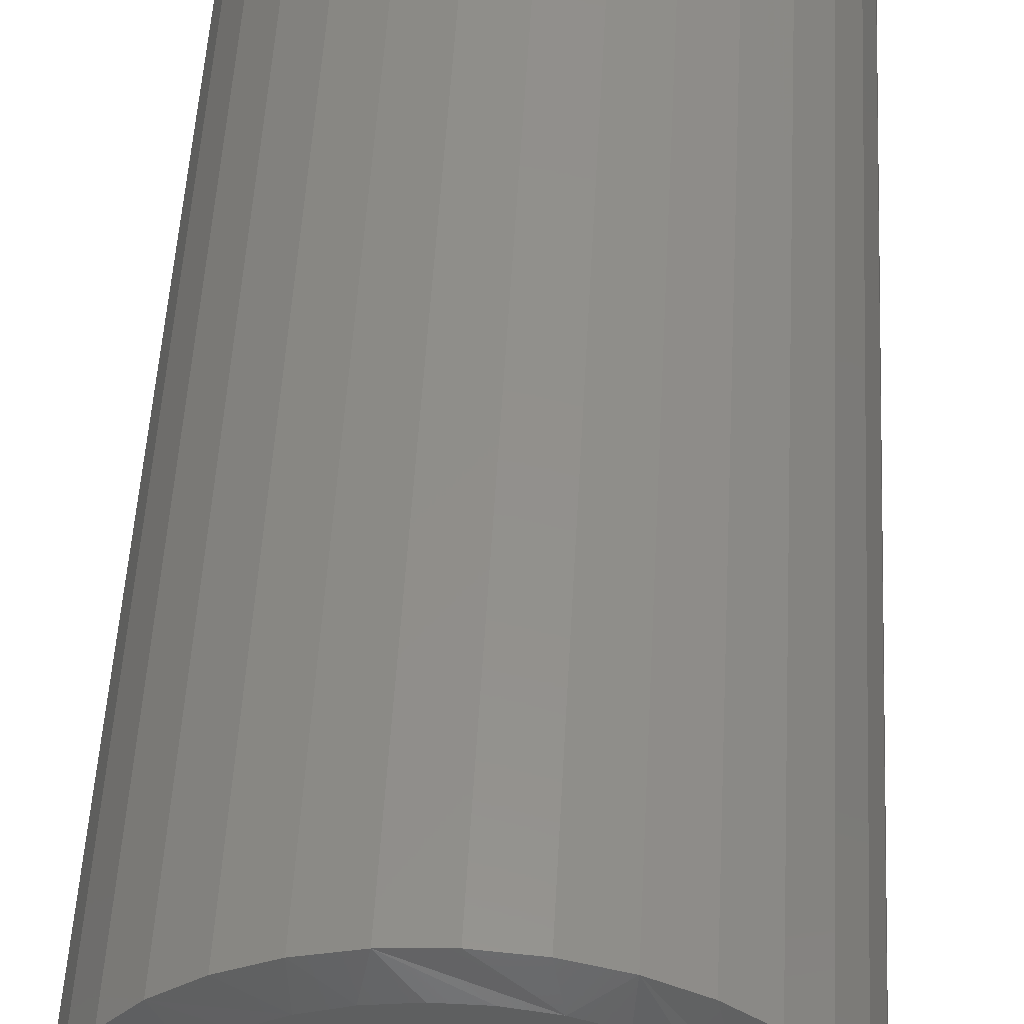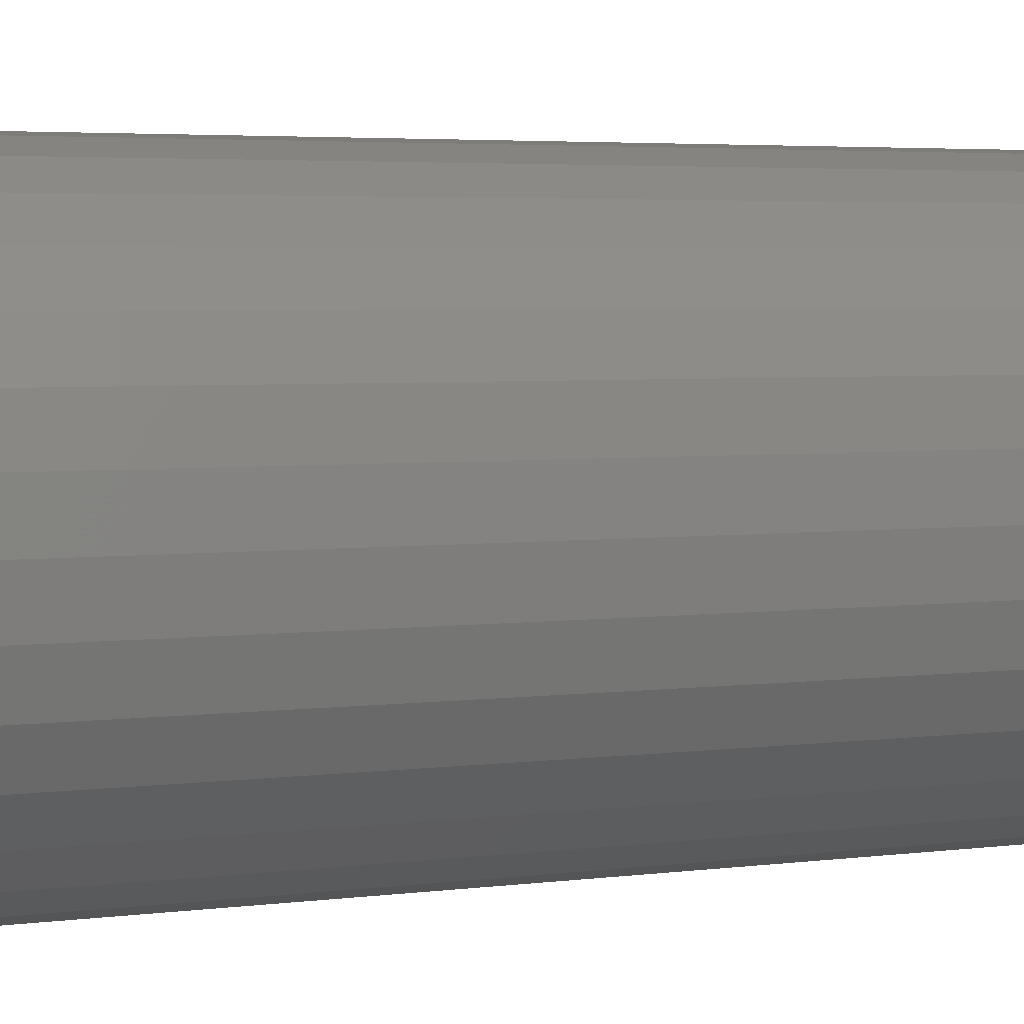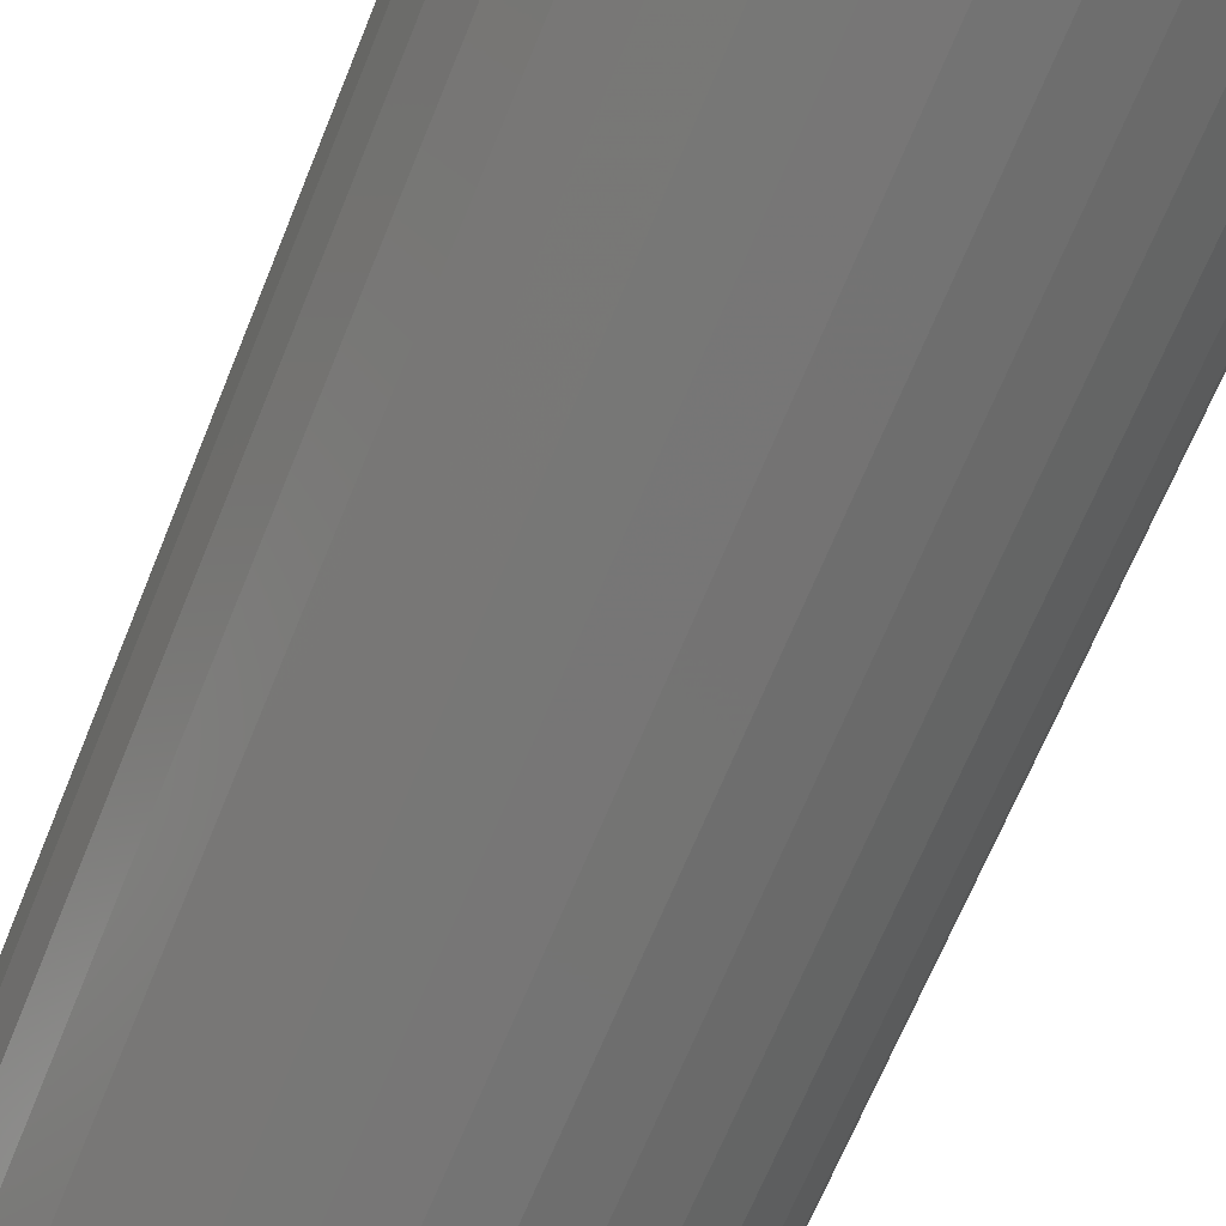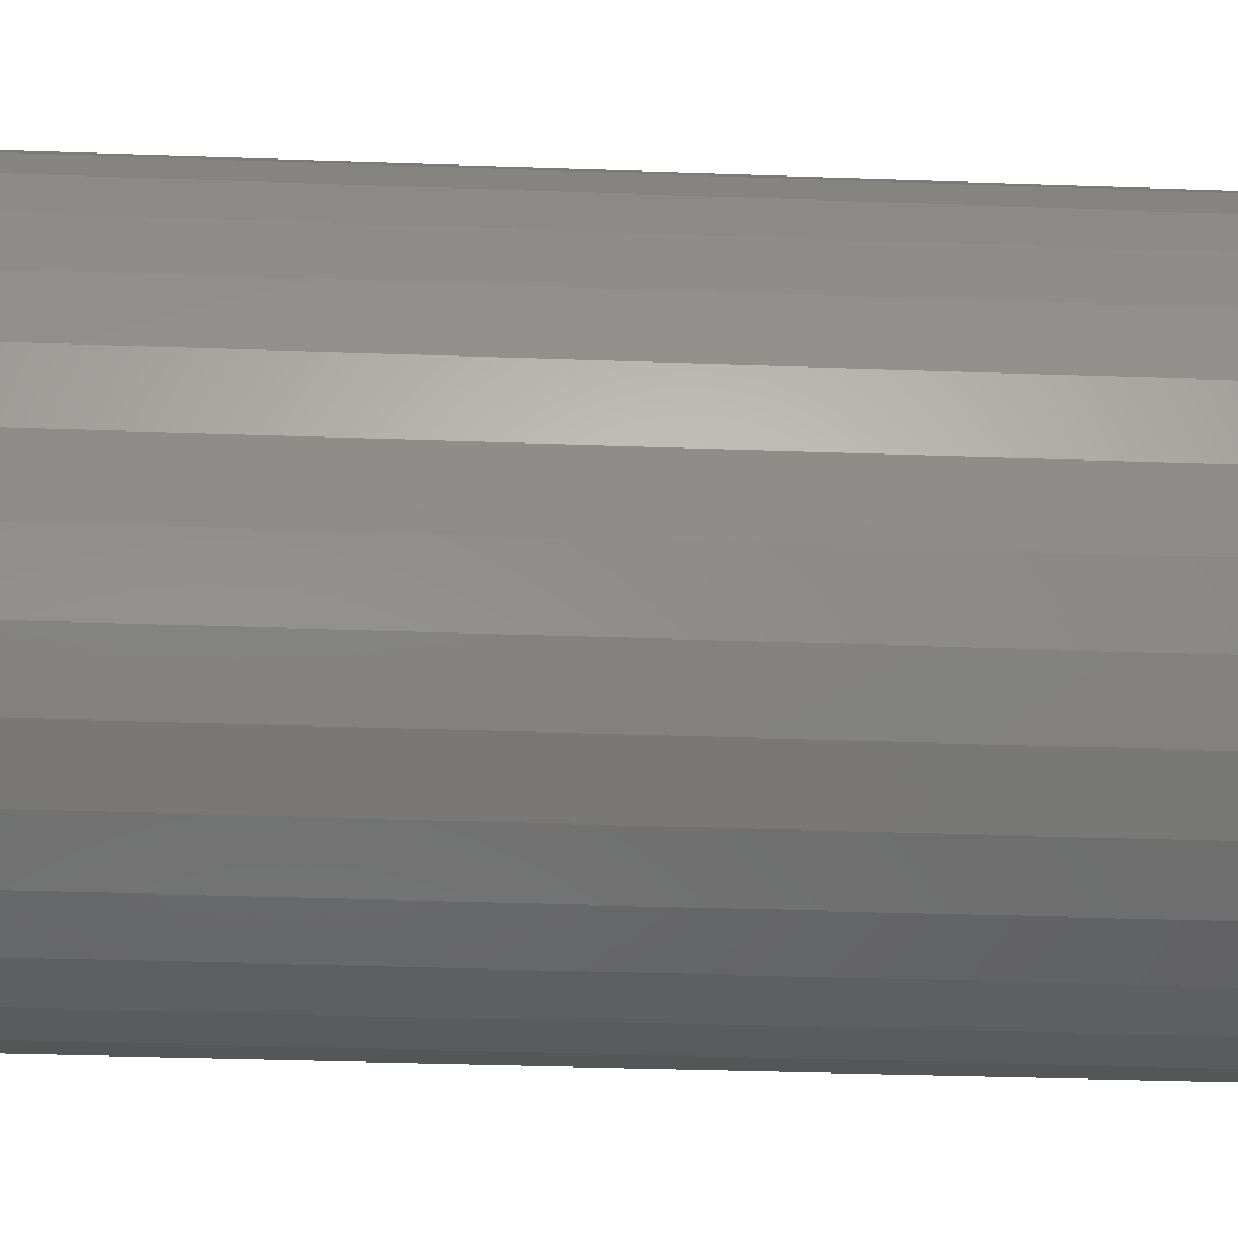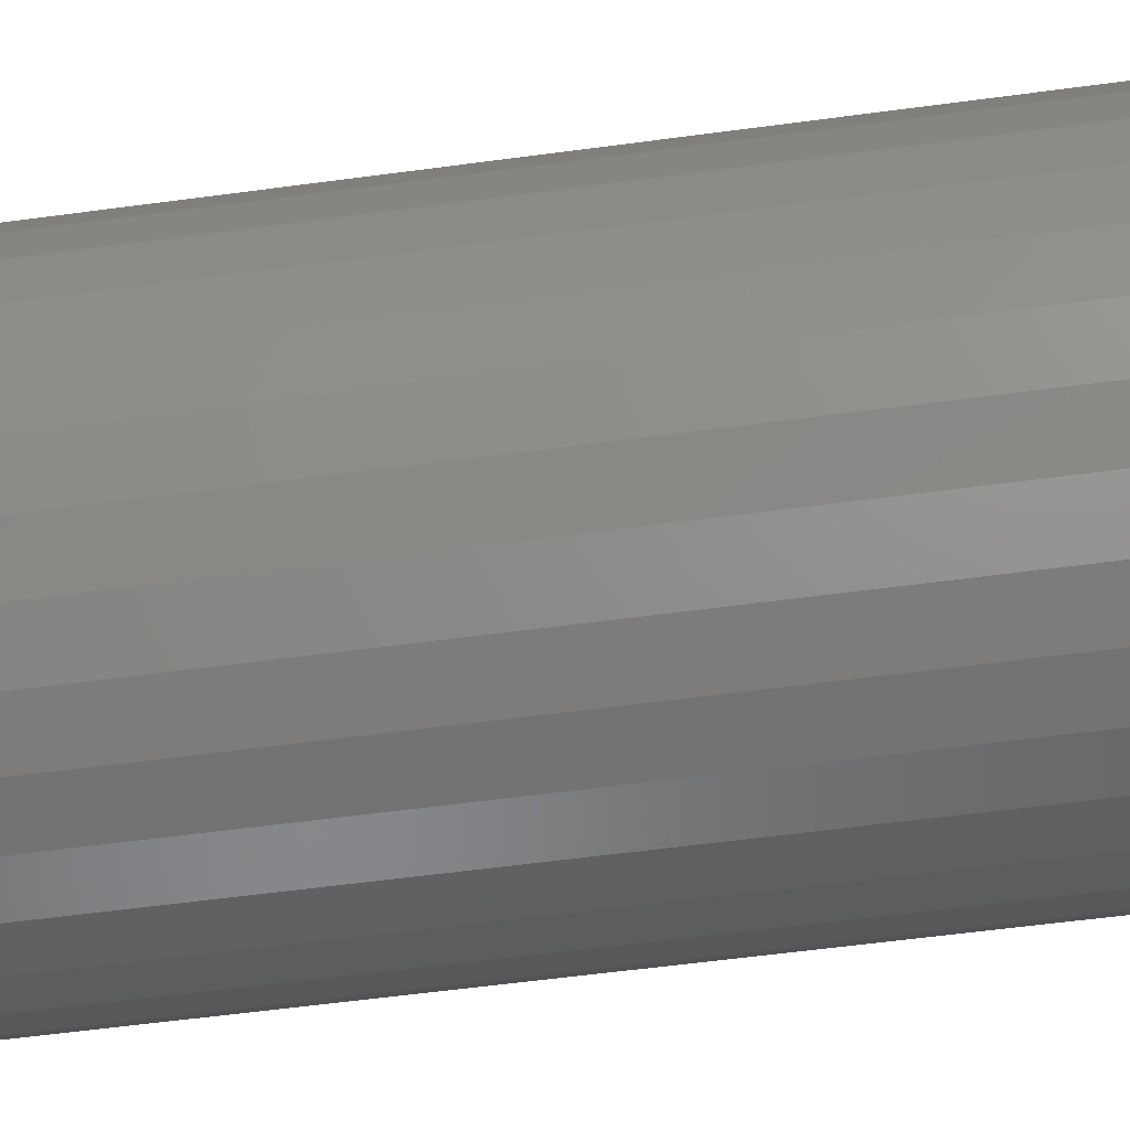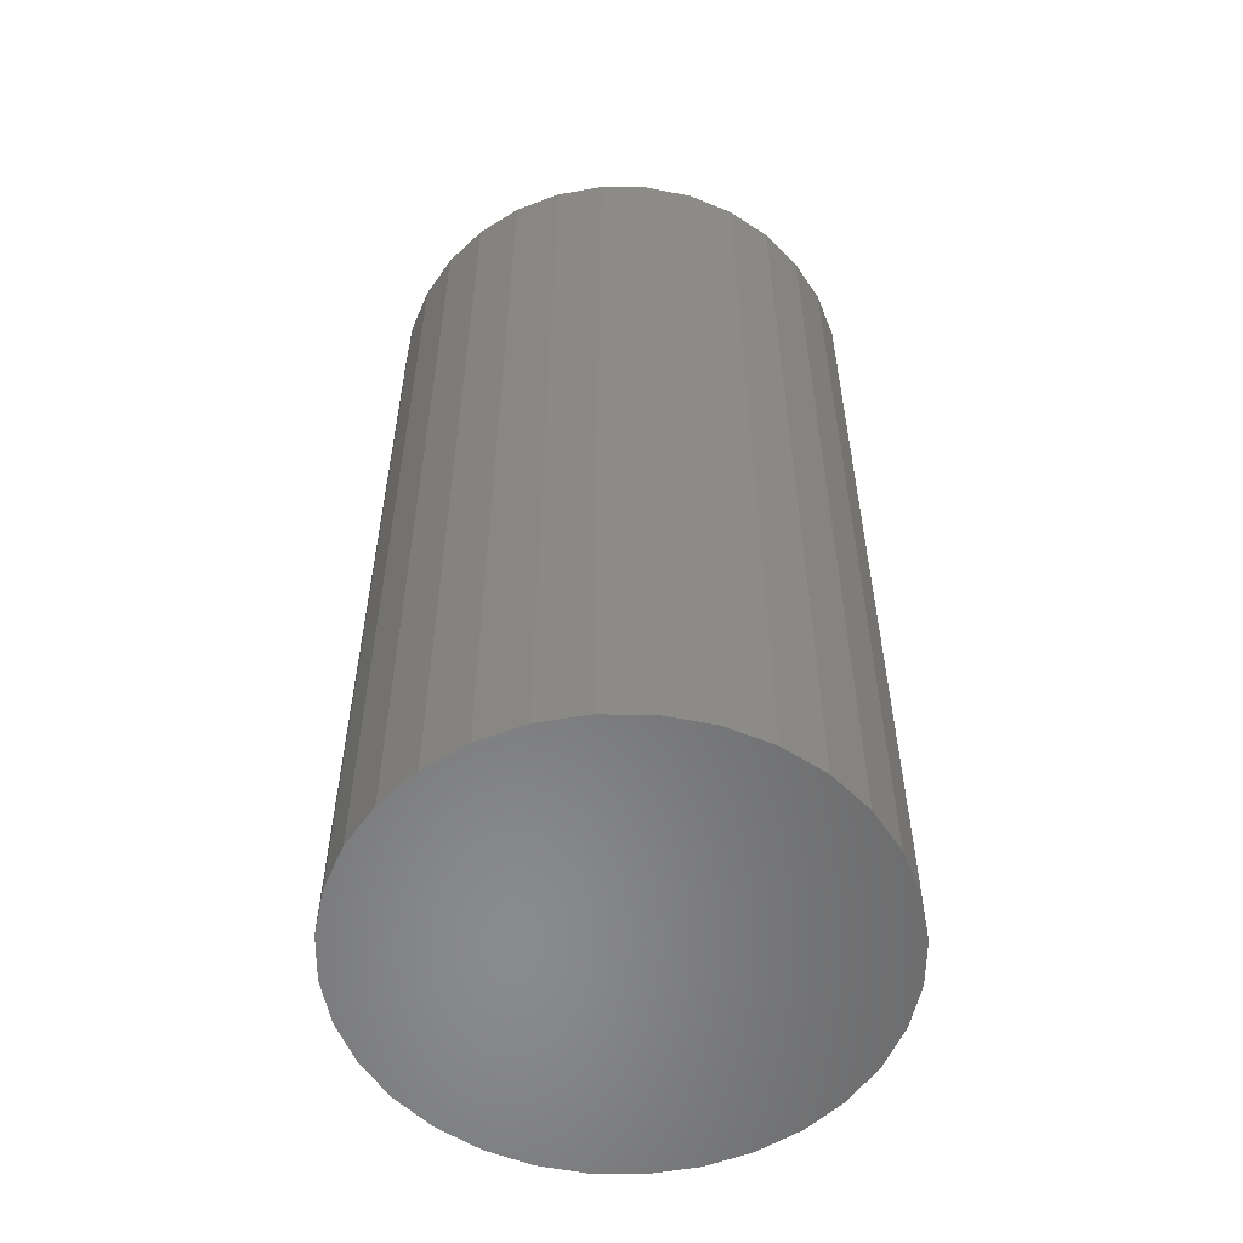
<metadata>
{"format":"stl","ext":"stl","renderer":"f3d","projection":"perspective","resolution":1024,"background":"white","views":[{"elev":52.7,"azim":3.2,"up":"+Y"},{"elev":3.8,"azim":-114.6,"up":"+Y"},{"elev":-67.7,"azim":157.8,"up":"+Y"},{"elev":-31.6,"azim":-93.1,"up":"+Y"},{"elev":-59.7,"azim":97.8,"up":"+Y"},{"elev":-56.0,"azim":61.2,"up":"+Z"}]}
</metadata>
<code>
# stl→obj: 97 verts, 190 faces
v 0.01657 0.1575 0.75
v -0.01263 0.1575 0.75
v -0.04133 0.1522 0.75
v 0.04527 0.1522 0.75
v -0.06855 0.1416 0.75
v 0.0725 0.1416 0.75
v 0.06252 -0.1462 0.75
v -0.02889 -0.1552 0.75
v 0.03284 -0.1552 0.75
v 0.001974 -0.1582 0.75
v 0.09732 0.1263 0.75
v -0.09338 0.1263 0.75
v 0.1189 0.1066 0.75
v -0.115 0.1066 0.75
v 0.1365 0.08329 0.75
v -0.1326 0.08329 0.75
v 0.1495 0.05716 0.75
v -0.1456 0.05715 0.75
v 0.1575 0.02907 0.75
v -0.1536 0.02907 0.75
v 0.1602 -8.989e-17 0.75
v -0.1562 -2.75e-06 0.75
v 0.1572 -0.03087 0.75
v -0.1532 -0.03087 0.75
v 0.1482 -0.06055 0.75
v -0.1442 -0.06055 0.75
v 0.1335 -0.0879 0.75
v -0.1296 -0.0879 0.75
v 0.1139 -0.1119 0.75
v -0.1099 -0.1119 0.75
v 0.08988 -0.1316 0.75
v -0.08593 -0.1316 0.75
v -0.05858 -0.1462 0.75
v 0.1914 0 0
v 0.1914 -4.641e-17 0.7422
v 0.1878 -0.03696 0
v 0.1878 -0.03696 0.7422
v 0.177 -0.07251 0
v 0.177 -0.07251 0.7422
v 0.1595 -0.1053 0
v 0.1595 -0.1053 0.7422
v 0.136 -0.134 0
v 0.136 -0.134 0.7422
v 0.1072 -0.1575 0
v 0.1072 -0.1575 0.7422
v 0.07448 -0.1751 0
v 0.07448 -0.1751 0.7422
v 0.03894 -0.1858 0
v 0.03894 -0.1858 0.7422
v 0.001974 -0.1895 0
v 0.001974 -0.1895 0.7422
v -0.03499 -0.1858 0
v -0.03499 -0.1858 0.7422
v -0.07053 -0.1751 0
v -0.07053 -0.1751 0.7422
v -0.1033 -0.1575 0
v -0.1033 -0.1575 0.7422
v -0.132 -0.134 0
v -0.132 -0.134 0.7422
v -0.1556 -0.1053 0
v -0.1556 -0.1053 0.7422
v -0.1731 -0.07251 0
v -0.1731 -0.07251 0.7422
v -0.1839 -0.03696 0
v -0.1839 -0.03696 0.7422
v -0.1875 2.32e-17 0
v -0.1875 2.32e-17 0.7422
v -0.1839 0.03696 0
v -0.1839 0.03696 0.7422
v -0.1731 0.07251 0
v -0.1731 0.07251 0.7422
v -0.1556 0.1053 0
v -0.1556 0.1053 0.7422
v -0.132 0.134 0
v -0.132 0.134 0.7422
v -0.1033 0.1575 0
v -0.1033 0.1575 0.7422
v -0.07053 0.1751 0
v -0.07053 0.1751 0.7422
v -0.03499 0.1858 0
v -0.03499 0.1858 0.7422
v 0.001974 0.1895 0
v 0.001974 0.1895 0.7422
v 0.03894 0.1858 0
v 0.03894 0.1858 0.7422
v 0.07448 0.1751 0
v 0.07448 0.1751 0.7422
v 0.1072 0.1575 0
v 0.1072 0.1575 0.7422
v 0.136 0.134 0
v 0.136 0.134 0.7422
v 0.1595 0.1053 0
v 0.1595 0.1053 0.7422
v 0.177 0.07251 0
v 0.177 0.07251 0.7422
v 0.1878 0.03696 0
v 0.1878 0.03696 0.7422
f 1 2 3
f 1 3 4
f 4 3 5
f 4 5 6
f 7 8 9
f 9 8 10
f 6 5 11
f 11 5 12
f 11 12 13
f 13 12 14
f 13 14 15
f 15 14 16
f 15 16 17
f 17 16 18
f 17 18 19
f 19 18 20
f 19 20 21
f 21 20 22
f 21 22 23
f 23 22 24
f 23 24 25
f 25 24 26
f 25 26 27
f 27 26 28
f 27 28 29
f 29 28 30
f 29 30 31
f 31 30 32
f 31 32 7
f 7 32 33
f 7 33 8
f 34 35 36
f 36 35 37
f 36 37 38
f 38 37 39
f 38 39 40
f 40 39 41
f 40 41 42
f 42 41 43
f 42 43 44
f 44 43 45
f 44 45 46
f 46 45 47
f 46 47 48
f 48 47 49
f 48 49 50
f 50 49 51
f 50 51 52
f 52 51 53
f 52 53 54
f 54 53 55
f 54 55 56
f 56 55 57
f 56 57 58
f 58 57 59
f 58 59 60
f 60 59 61
f 60 61 62
f 62 61 63
f 62 63 64
f 64 63 65
f 64 65 66
f 66 65 67
f 66 67 68
f 68 67 69
f 68 69 70
f 70 69 71
f 70 71 72
f 72 71 73
f 72 73 74
f 74 73 75
f 74 75 76
f 76 75 77
f 76 77 78
f 78 77 79
f 78 79 80
f 80 79 81
f 80 81 82
f 82 81 83
f 82 83 84
f 84 83 85
f 84 85 86
f 86 85 87
f 86 87 88
f 88 87 89
f 88 89 90
f 90 89 91
f 90 91 92
f 92 91 93
f 92 93 94
f 94 93 95
f 94 95 96
f 96 95 97
f 96 97 34
f 34 97 35
f 57 55 30
f 26 61 28
f 61 26 24
f 51 49 8
f 32 55 33
f 32 30 55
f 45 43 7
f 10 49 9
f 10 8 49
f 39 37 27
f 31 43 29
f 31 7 43
f 35 21 23
f 35 23 25
f 35 25 27
f 35 27 37
f 22 67 65
f 22 65 63
f 22 63 61
f 22 61 24
f 57 30 59
f 59 30 28
f 59 28 61
f 51 8 53
f 53 8 33
f 53 33 55
f 45 7 47
f 47 7 9
f 47 9 49
f 39 27 41
f 41 27 29
f 41 29 43
f 89 87 13
f 91 89 13
f 83 81 4
f 85 83 4
f 4 87 85
f 6 87 4
f 87 6 11
f 11 13 87
f 77 75 5
f 5 79 77
f 3 79 5
f 3 81 79
f 2 81 3
f 81 2 1
f 1 4 81
f 71 69 16
f 16 73 71
f 14 73 16
f 14 75 73
f 12 75 14
f 12 5 75
f 93 91 13
f 93 13 15
f 93 15 17
f 93 17 19
f 93 19 21
f 67 22 20
f 67 20 18
f 67 18 16
f 67 16 69
f 21 35 97
f 21 97 95
f 21 95 93
f 82 84 80
f 78 80 84
f 86 78 84
f 48 52 46
f 50 52 48
f 52 54 46
f 46 54 56
f 46 56 44
f 44 56 58
f 44 58 42
f 42 58 60
f 42 60 40
f 40 60 62
f 40 62 38
f 38 62 64
f 38 64 36
f 36 64 66
f 36 66 34
f 34 66 68
f 34 68 96
f 96 68 70
f 96 70 94
f 94 70 72
f 94 72 92
f 92 72 74
f 92 74 90
f 90 74 76
f 90 76 88
f 88 76 78
f 88 78 86

</code>
